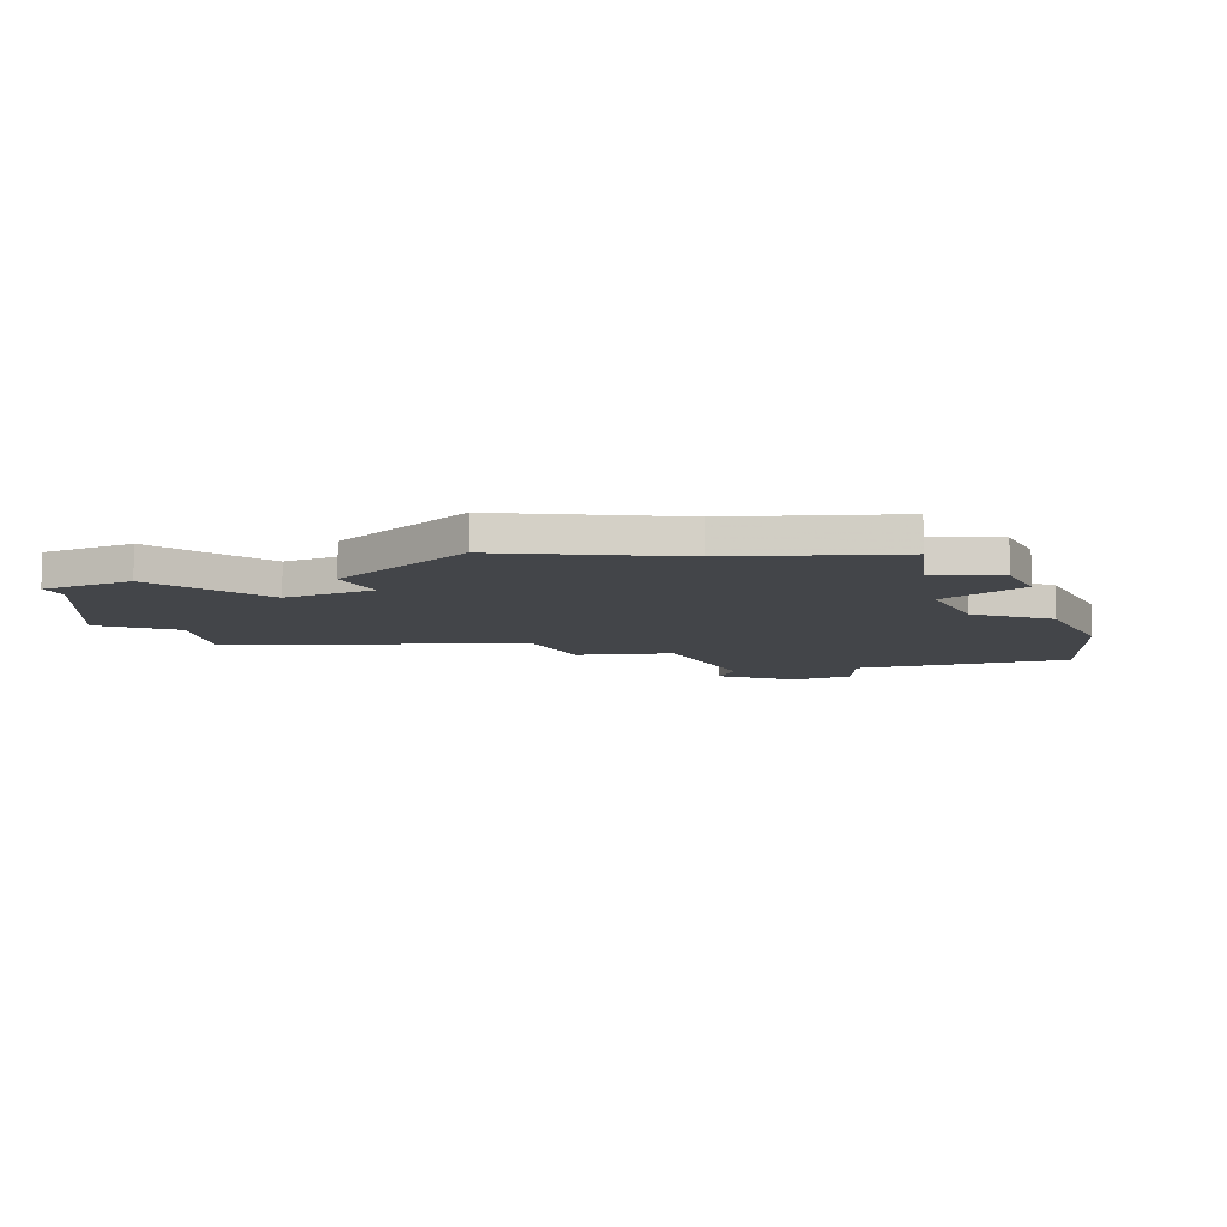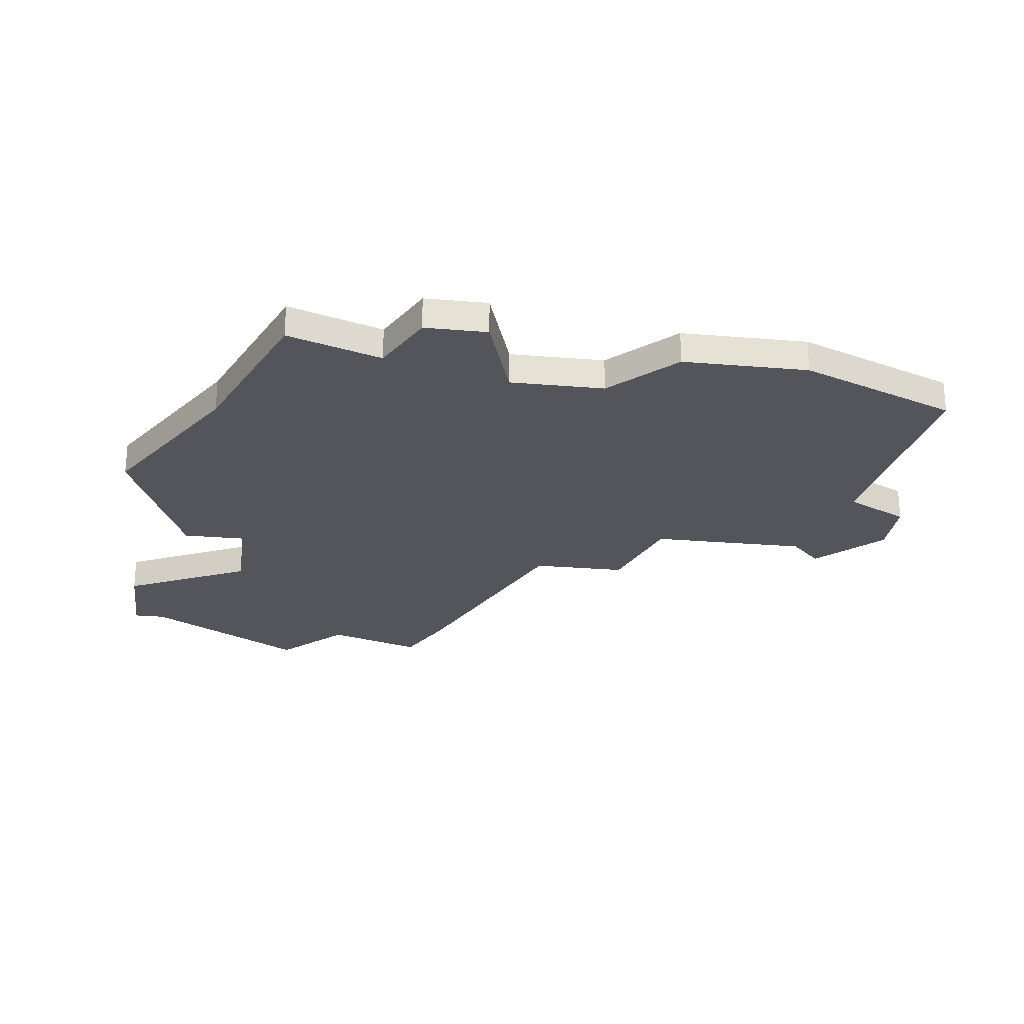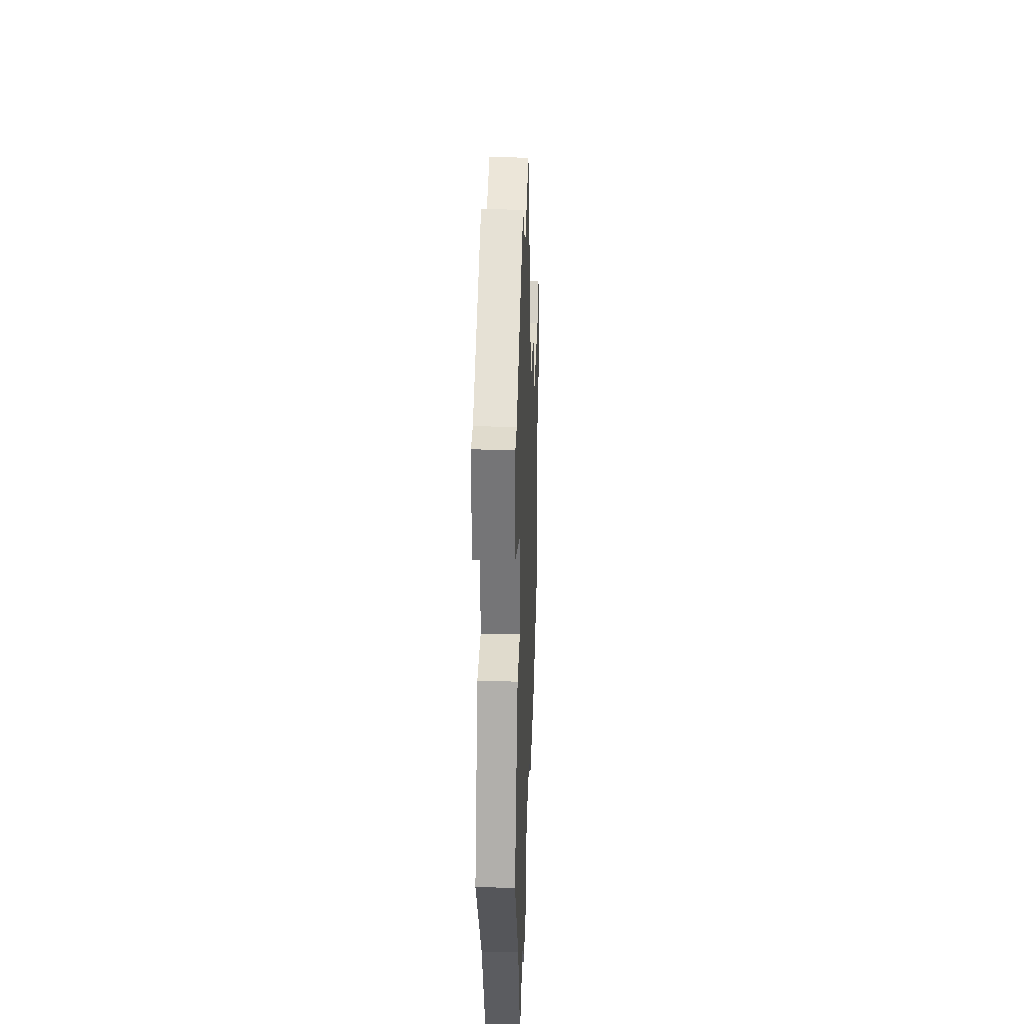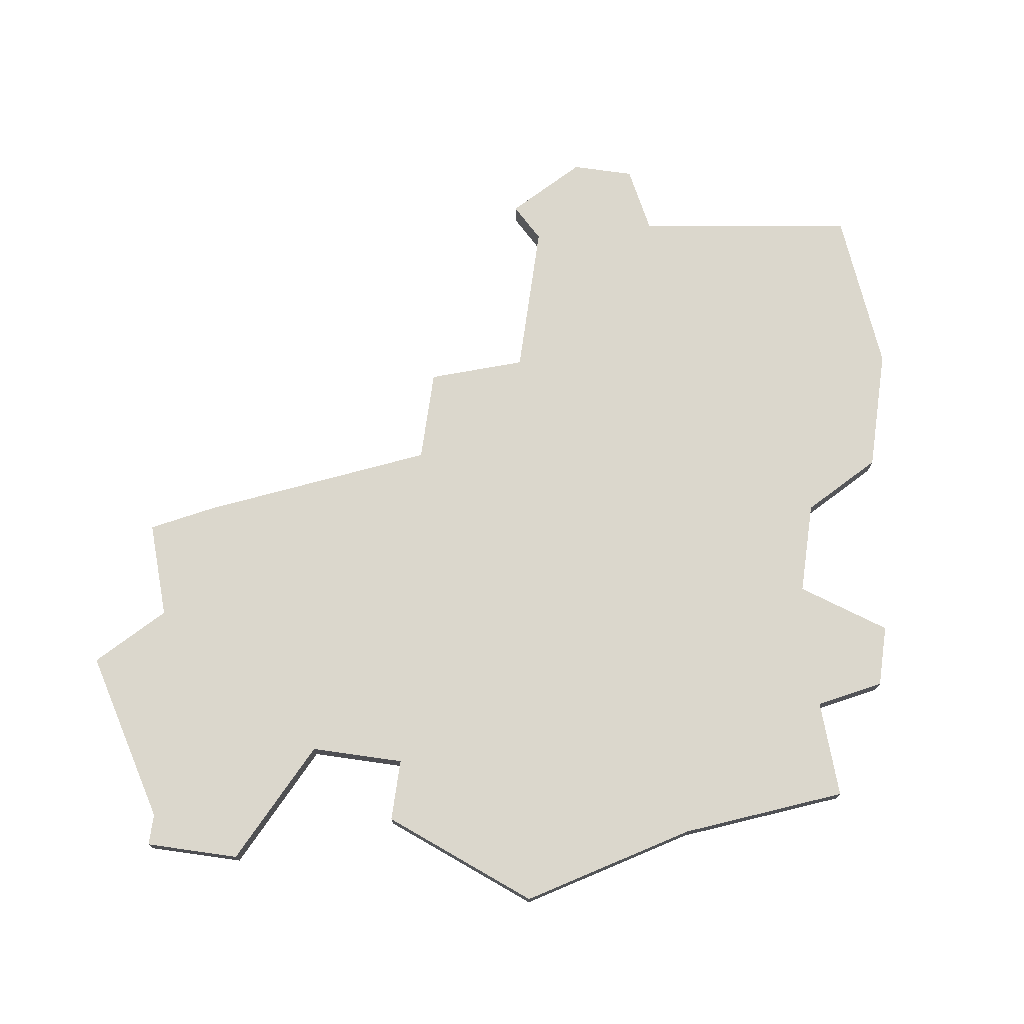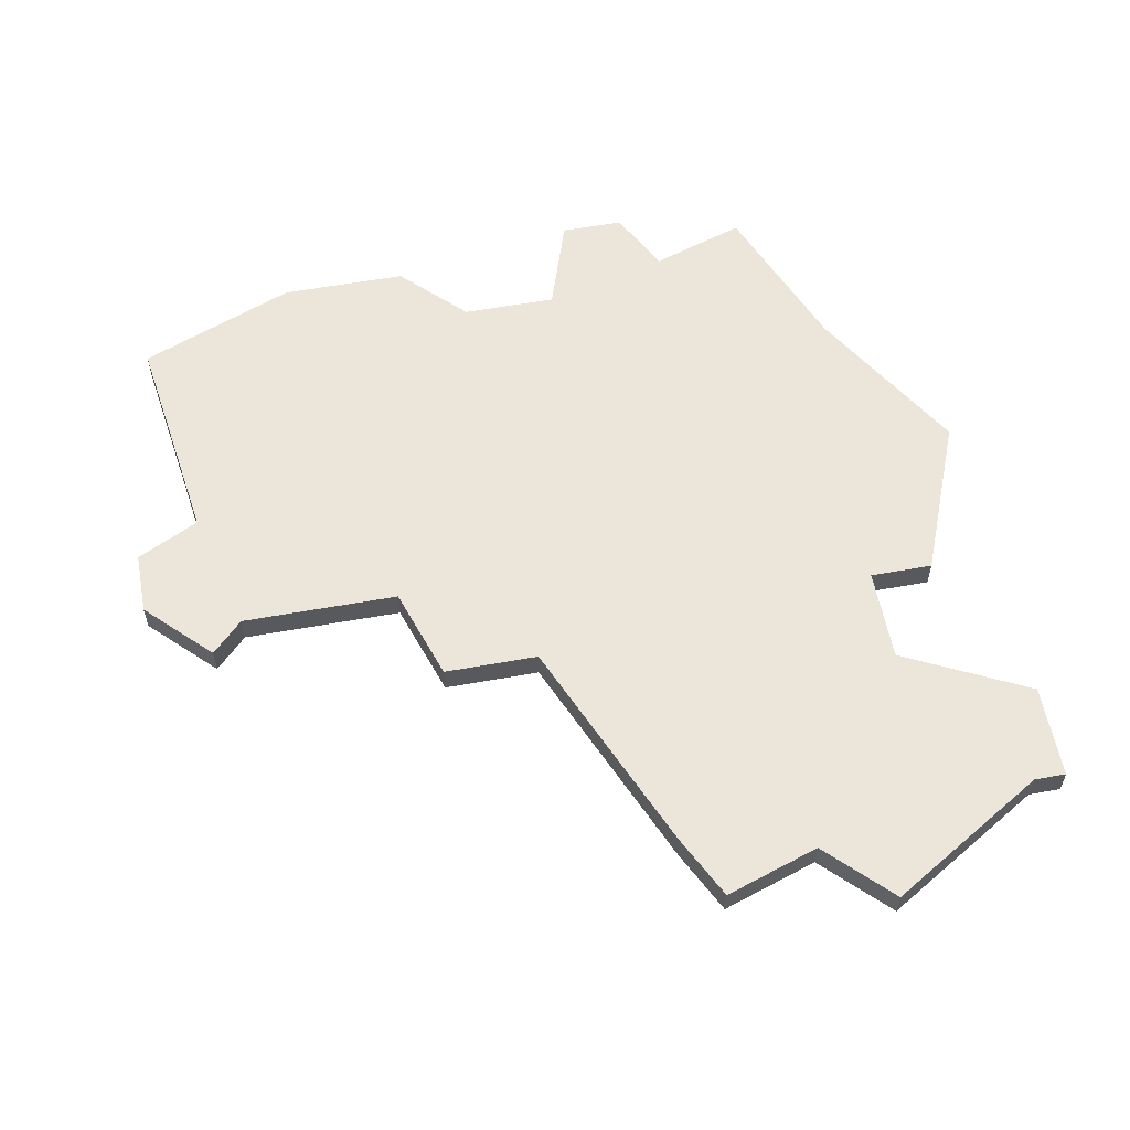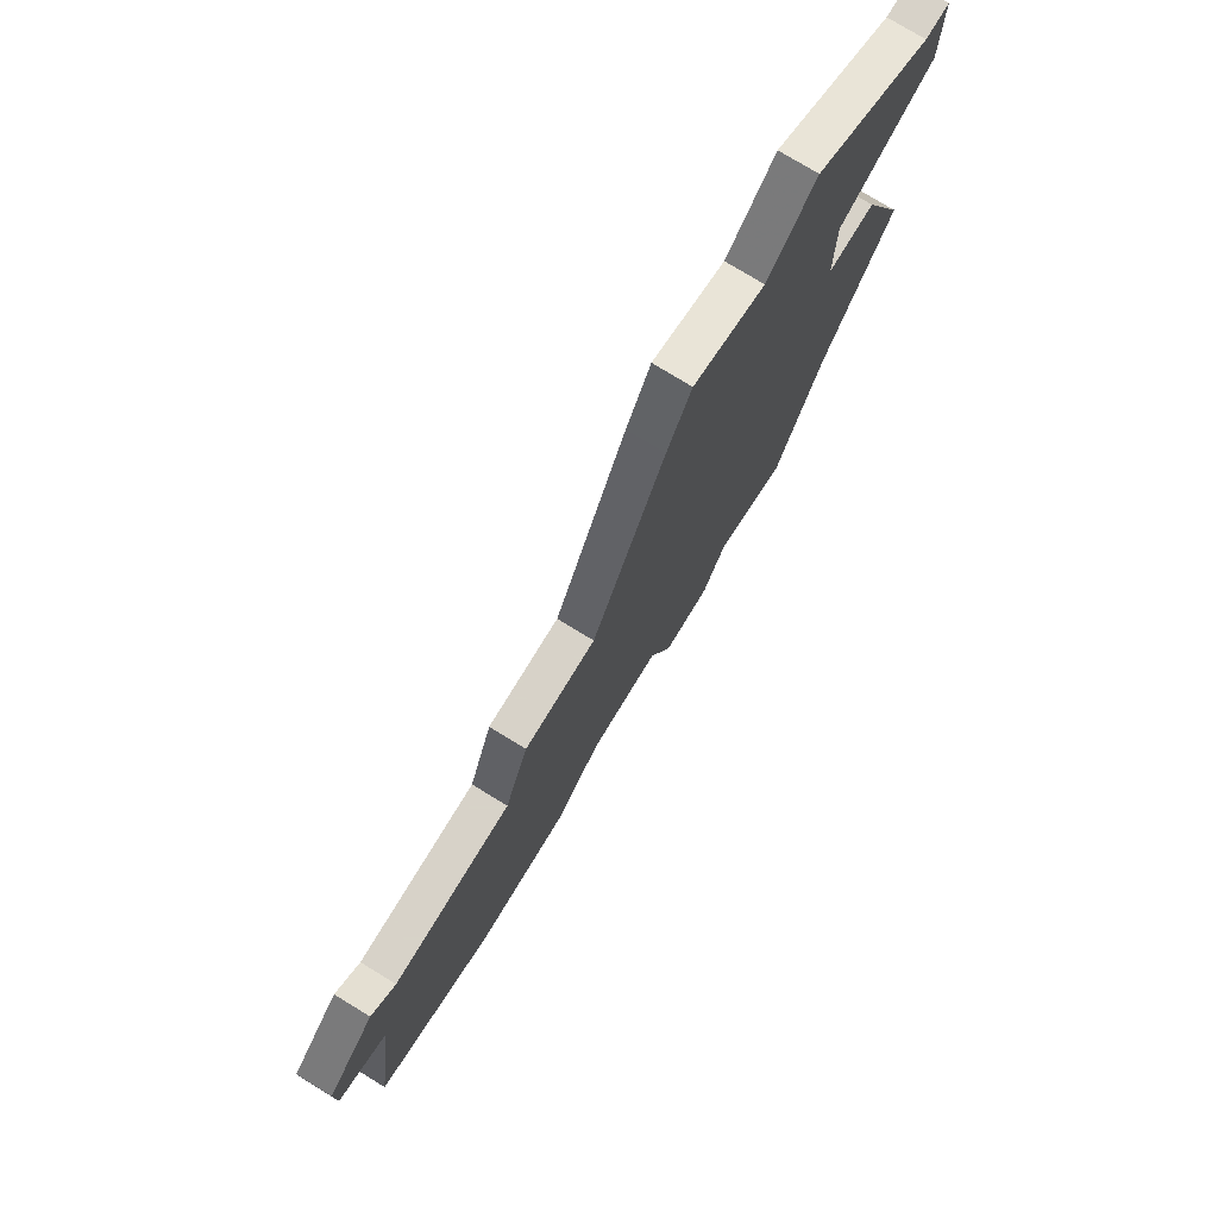
<metadata>
{"format":"obj","ext":"obj","renderer":"f3d","projection":"perspective","resolution":1024,"background":"white","views":[{"elev":-8.6,"azim":-64.5,"up":"+Z"},{"elev":-24.9,"azim":-7.7,"up":"+Z"},{"elev":33.2,"azim":-88.2,"up":"+Y"},{"elev":73.3,"azim":-81.9,"up":"+Z"},{"elev":57.5,"azim":169.4,"up":"+Z"},{"elev":77.3,"azim":121.4,"up":"+Y"}]}
</metadata>
<code>
v 2882 -594 0
v 2882 -594 1
v 2890 -595 0
v 2890 -595 1
v 2890 -597 0
v 2890 -597 1
v 2865 -592 0
v 2865 -592 1
v 2881 -591 0
v 2881 -591 1
v 2889 -605 0
v 2889 -605 1
v 2864 -584 0
v 2864 -584 1
v 2872 -608 0
v 2872 -608 1
v 2880 -607 0
v 2880 -607 1
v 2888 -598 0
v 2888 -598 1
v 2888 -593 0
v 2888 -593 1
v 2863 -587 0
v 2863 -587 1
v 2863 -597 0
v 2863 -597 1
v 2863 -584 0
v 2863 -584 1
v 2871 -606 0
v 2871 -606 1
v 2871 -583 0
v 2871 -583 1
v 2887 -594 0
v 2887 -594 1
v 2878 -605 0
v 2878 -605 1
v 2878 -591 0
v 2878 -591 1
v 2869 -581 0
v 2869 -581 1
v 2868 -607 0
v 2868 -607 1
v 2884 -607 0
v 2884 -607 1
v 2867 -589 0
v 2867 -589 1
v 2867 -592 0
v 2867 -592 1
v 2875 -605 0
v 2875 -605 1
v 2875 -584 0
v 2875 -584 1
v 2866 -602 0
v 2866 -602 1
v 2874 -582 0
v 2874 -582 1
v 2874 -608 0
v 2874 -608 1
f 47 25 7
f 25 47 53
f 29 57 15
f 53 29 41
f 49 53 47
f 53 49 29
f 27 13 23
f 45 23 13
f 51 45 31
f 31 13 39
f 47 45 37
f 45 13 31
f 57 29 49
f 43 17 35
f 35 49 1
f 19 11 43
f 3 5 19
f 35 19 43
f 19 35 1
f 1 37 9
f 55 51 31
f 51 37 45
f 1 33 19
f 3 19 33
f 3 33 21
f 1 49 37
f 37 49 47
f 8 26 48
f 54 48 26
f 16 58 30
f 42 30 54
f 48 54 50
f 30 50 54
f 24 14 28
f 14 24 46
f 32 46 52
f 40 14 32
f 38 46 48
f 32 14 46
f 50 30 58
f 36 18 44
f 2 50 36
f 44 12 20
f 20 6 4
f 44 20 36
f 2 36 20
f 10 38 2
f 32 52 56
f 46 38 52
f 20 34 2
f 34 20 4
f 22 34 4
f 38 50 2
f 48 50 38
f 14 40 13
f 13 40 39
f 28 14 27
f 27 14 13
f 24 28 23
f 23 28 27
f 46 24 45
f 45 24 23
f 48 46 47
f 47 46 45
f 8 48 7
f 7 48 47
f 26 8 25
f 25 8 7
f 54 26 53
f 53 26 25
f 42 54 41
f 41 54 53
f 30 42 29
f 29 42 41
f 16 30 15
f 15 30 29
f 58 16 57
f 57 16 15
f 50 58 49
f 49 58 57
f 36 50 35
f 35 50 49
f 18 36 17
f 17 36 35
f 44 18 43
f 43 18 17
f 12 44 11
f 11 44 43
f 20 12 19
f 19 12 11
f 6 20 5
f 5 20 19
f 4 6 3
f 3 6 5
f 22 4 21
f 21 4 3
f 34 22 33
f 33 22 21
f 2 34 1
f 1 34 33
f 10 2 9
f 9 2 1
f 38 10 37
f 37 10 9
f 52 38 51
f 51 38 37
f 56 52 55
f 55 52 51
f 40 32 39
f 39 32 31
f 32 56 31
f 31 56 55

</code>
